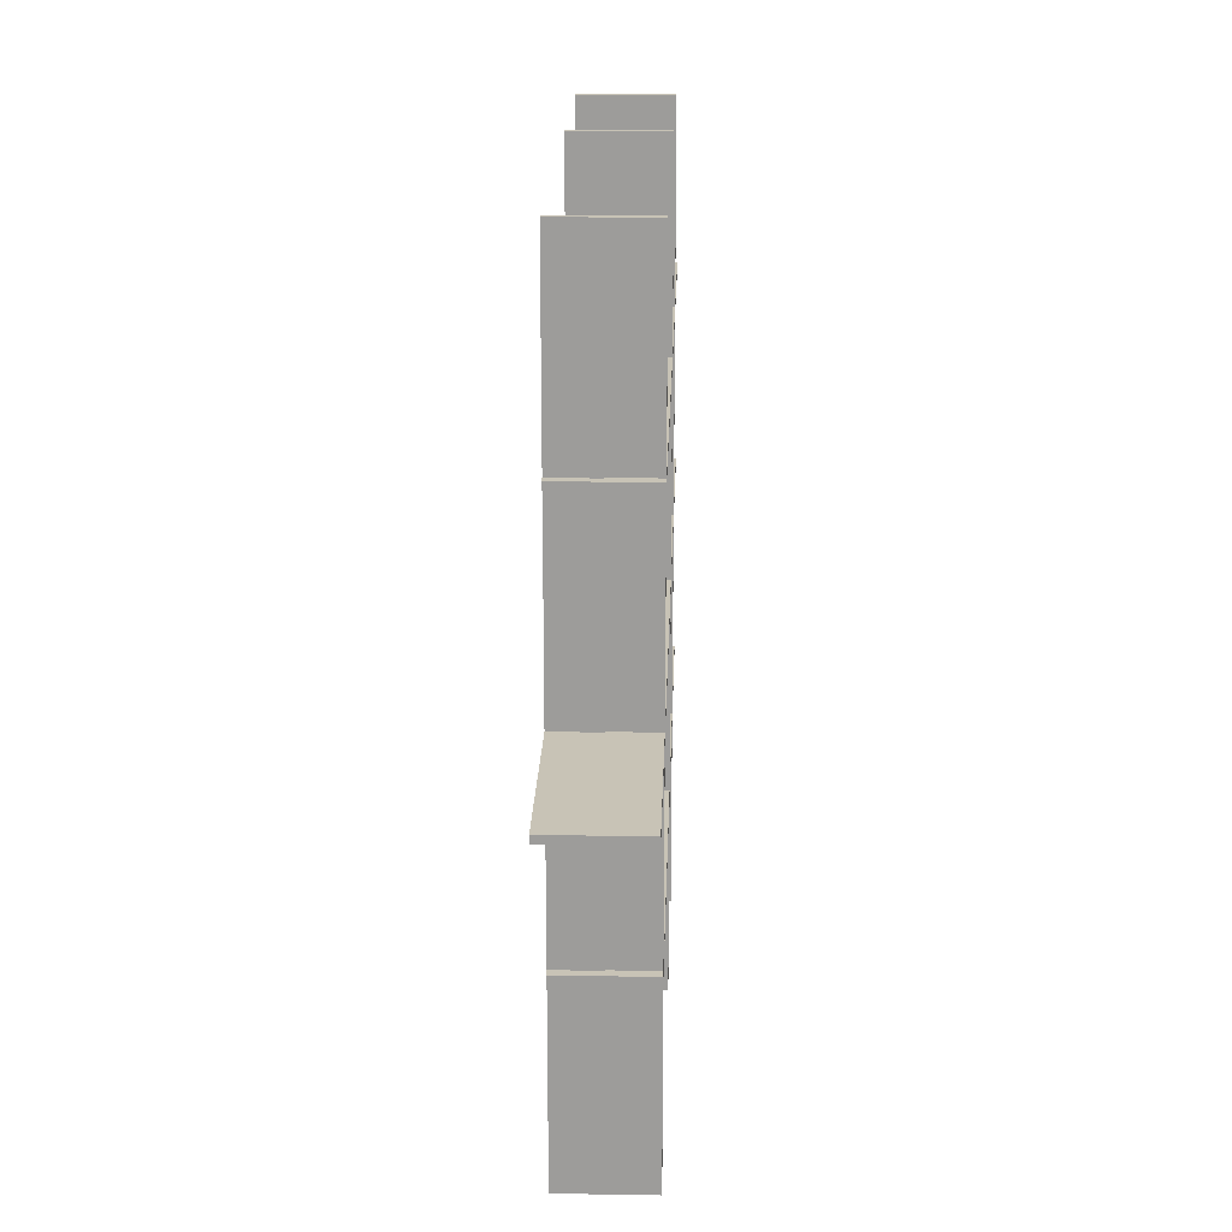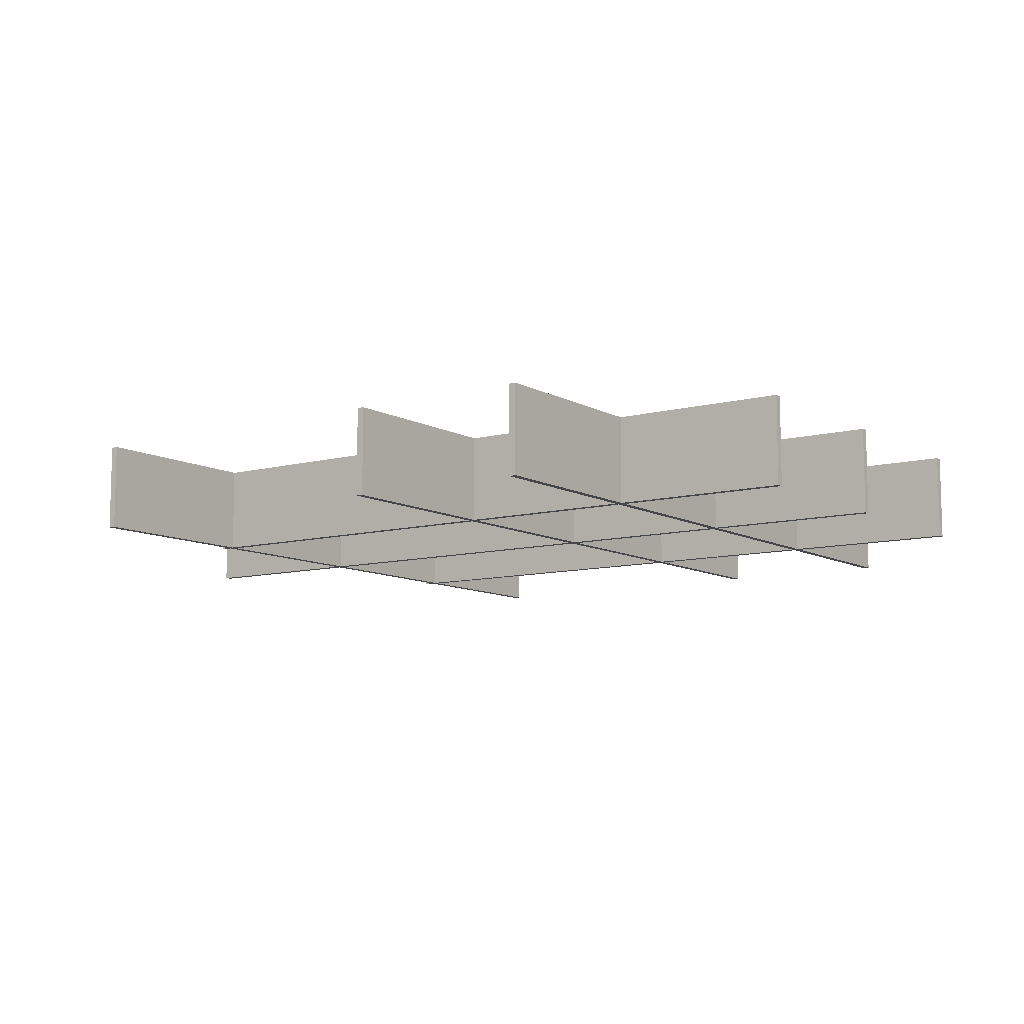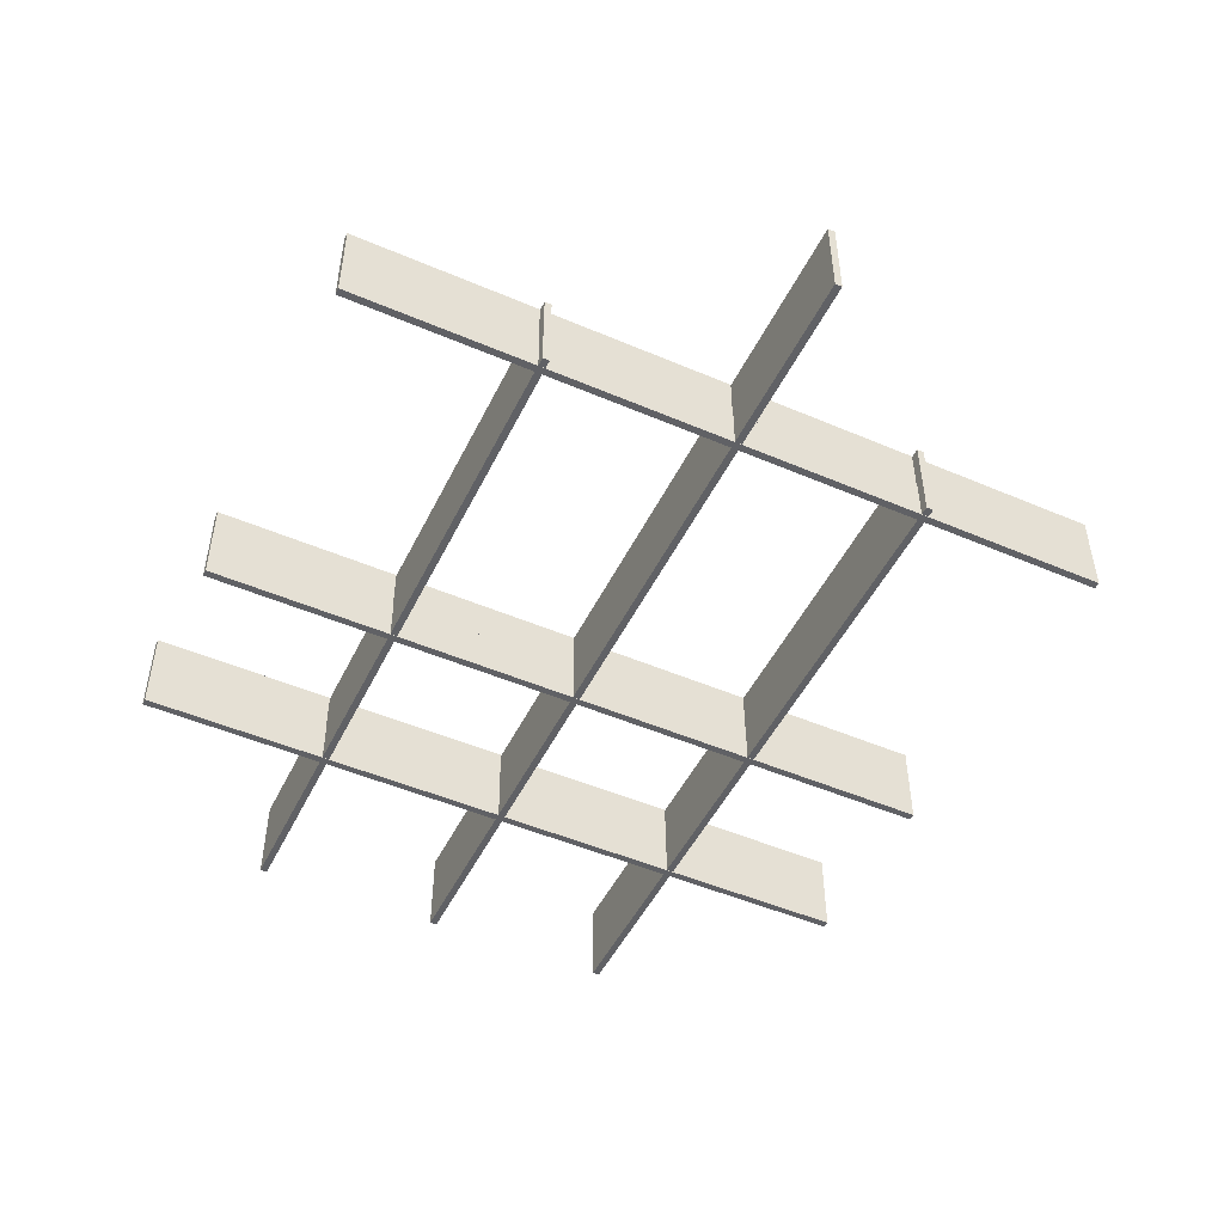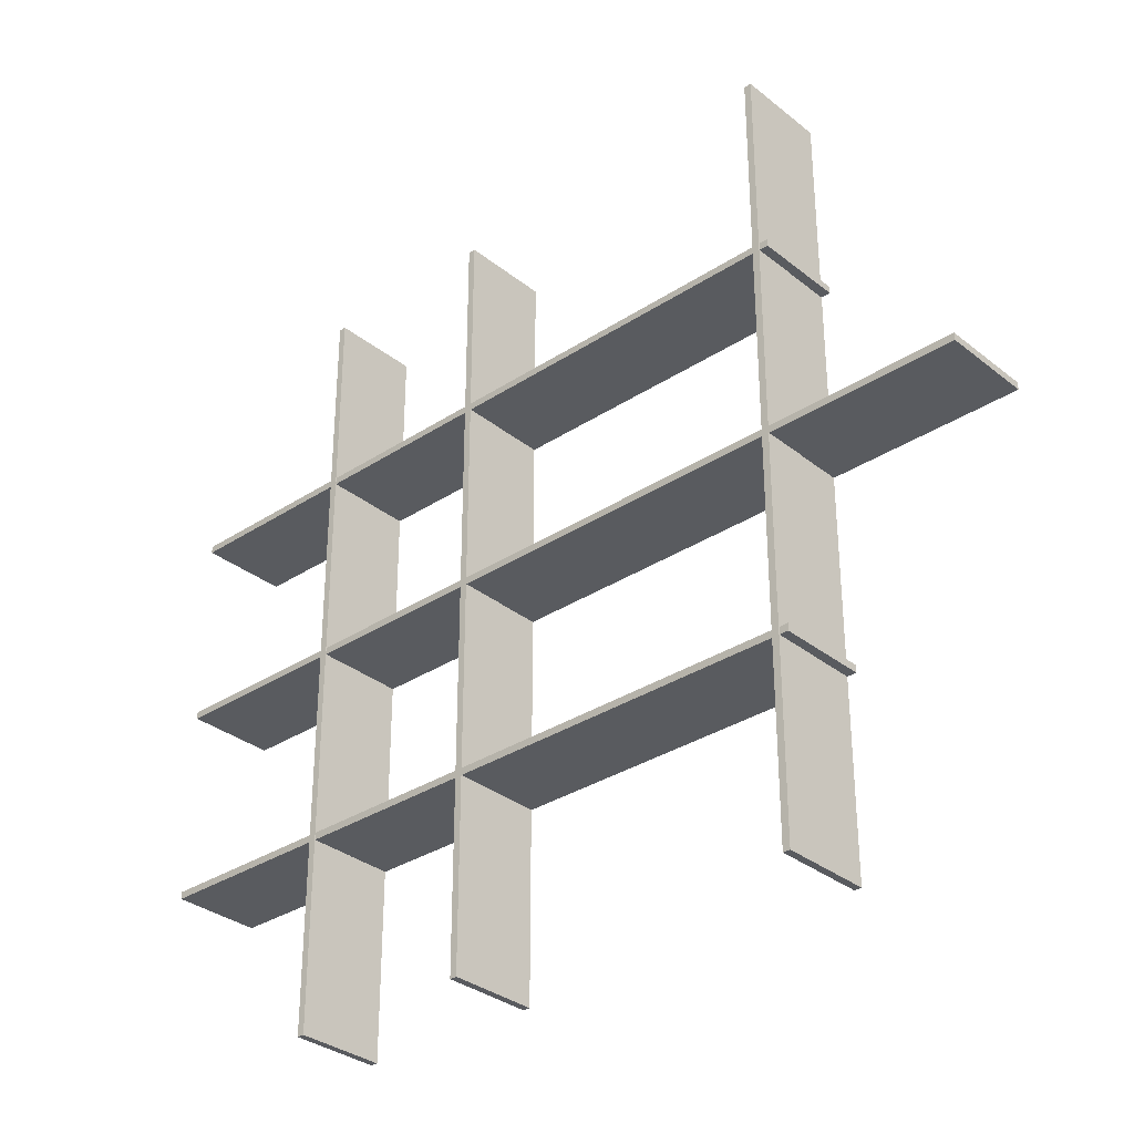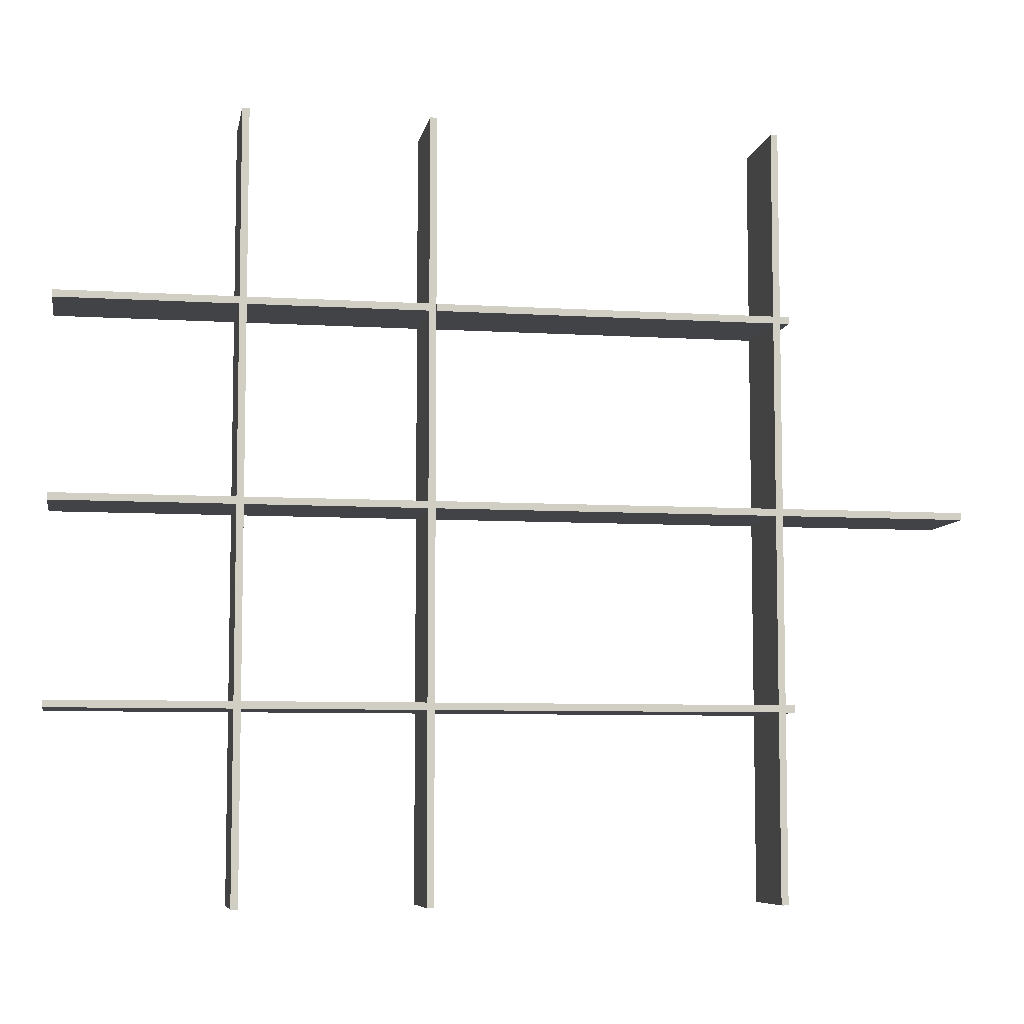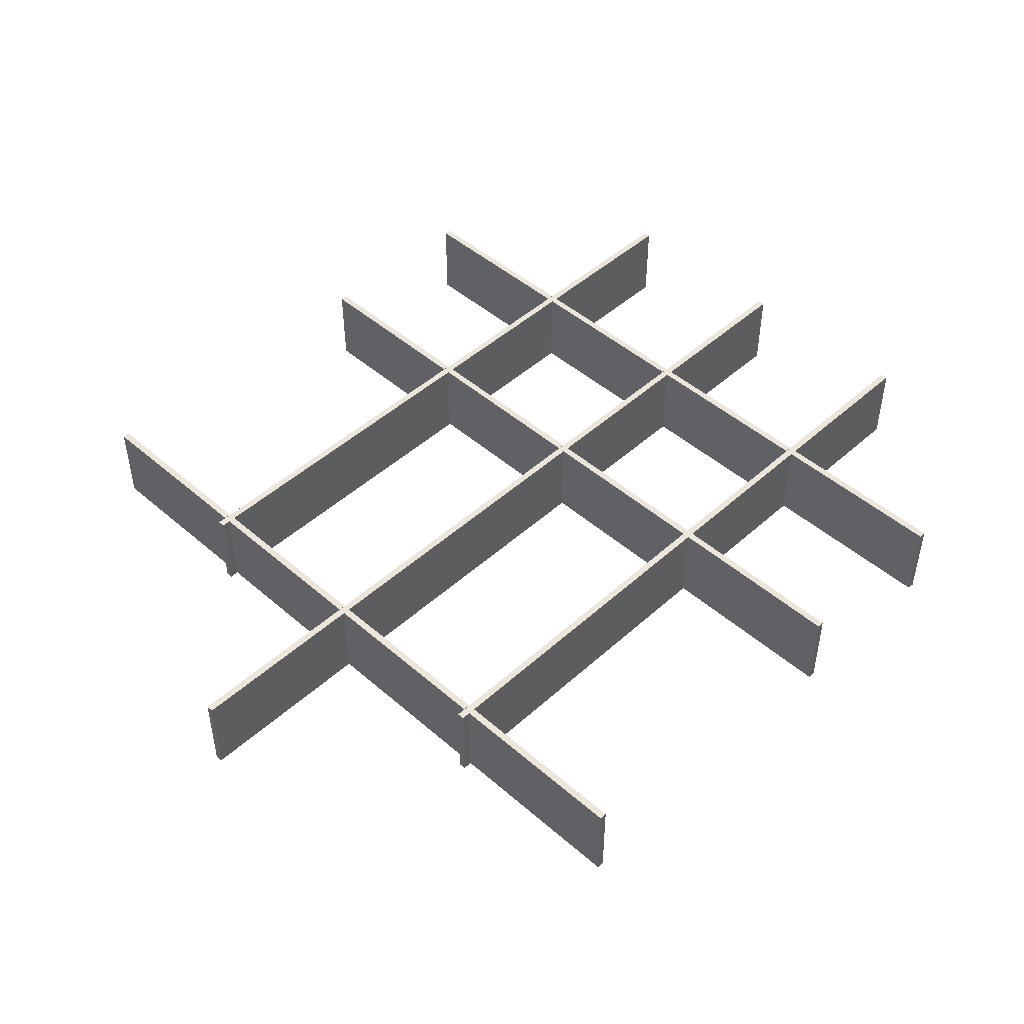
<metadata>
{"format":"obj","ext":"obj","renderer":"f3d","projection":"perspective","resolution":1024,"background":"white","views":[{"elev":19.5,"azim":-88.2,"up":"+Y"},{"elev":-9.5,"azim":35.1,"up":"+Z"},{"elev":-49.1,"azim":-115.4,"up":"+Z"},{"elev":-32.6,"azim":-137.7,"up":"+Y"},{"elev":-7.2,"azim":169.9,"up":"+Y"},{"elev":47.1,"azim":-45.5,"up":"+Z"}]}
</metadata>
<code>
o 295_-_ORGANIZADOR_MAQUIAGEM_MD-1(500_A_599mm)x(360_A_535mm)
v 406 -105.6 50
v 410 0 50
v 406 0 50
v 410 -105.6 50
v 406 -215.4 50
v 410 -109.8 50
v 406 -109.8 50
v 410 -215.4 50
v 406 -325.2 50
v 410 -219.6 50
v 406 -219.6 50
v 410 -325.2 50
v 406 0 0
v 410 0 0
v 406 -435 50
v 410 -329.4 50
v 406 -329.4 50
v 410 -435 50
v 410 -435 0
v 406 -435 0
v 410 -105.6 25
v 410 -215.4 25
v 410 -109.8 25
v 410 -325.2 25
v 410 -219.6 25
v 410 -329.4 25
v 406 -219.6 25
v 406 -325.2 25
v 406 -109.8 25
v 406 -215.4 25
v 406 -105.6 25
v 406 -329.4 25
v 105 -219.6 1e-06
v 0 -215.6 1e-06
v 105 -215.6 1e-06
v 0 -219.6 1e-06
v 405.8 -219.6 1e-06
v 305.8 -215.6 1e-06
v 405.8 -215.6 1e-06
v 305.8 -219.6 1e-06
v 301.6 -219.6 1e-06
v 109.2 -215.6 1e-06
v 301.6 -215.6 1e-06
v 109.2 -219.6 1e-06
v 0 -219.6 50
v 0 -215.6 50
v 109.2 -219.6 25
v 305.8 -219.6 25
v 510 -219.6 1e-06
v 410 -219.6 1e-06
v 105 -219.6 25
v 510 -219.6 50
v 301.6 -219.6 25
v 405.8 -219.6 25
v 510 -215.6 50
v 510 -215.6 1e-06
v 105 -215.6 25
v 109.2 -215.6 25
v 301.6 -215.6 25
v 305.8 -215.6 25
v 405.8 -215.6 25
v 410 -215.6 25
v 410 -215.6 1e-06
v 105 -329.4 1e-06
v 100 -325.4 1e-06
v 105 -325.4 1e-06
v 100 -329.4 1e-06
v 405.8 -329.4 1e-06
v 305.8 -325.4 1e-06
v 405.8 -325.4 1e-06
v 305.8 -329.4 1e-06
v 301.6 -329.4 1e-06
v 109.2 -325.4 1e-06
v 301.6 -325.4 1e-06
v 109.2 -329.4 1e-06
v 100 -329.4 50
v 100 -325.4 50
v 109.2 -329.4 25
v 305.8 -329.4 25
v 510 -329.4 1e-06
v 410 -329.4 1e-06
v 105 -329.4 25
v 510 -329.4 50
v 301.6 -329.4 25
v 405.8 -329.4 25
v 510 -325.4 50
v 510 -325.4 1e-06
v 105 -325.4 25
v 109.2 -325.4 25
v 301.6 -325.4 25
v 305.8 -325.4 25
v 405.8 -325.4 25
v 410 -325.4 25
v 410 -325.4 1e-06
v 105.2 -105.6 50
v 109.2 0 50
v 105.2 0 50
v 109.2 -105.6 50
v 105.2 -215.4 50
v 109.2 -109.8 50
v 105.2 -109.8 50
v 109.2 -215.4 50
v 105.2 -325.2 50
v 109.2 -219.6 50
v 105.2 -219.6 50
v 109.2 -325.2 50
v 105.2 0 0
v 109.2 0 0
v 105.2 -435 50
v 109.2 -329.4 50
v 105.2 -329.4 50
v 109.2 -435 50
v 109.2 -435 0
v 105.2 -435 0
v 109.2 -105.6 25
v 109.2 -215.4 25
v 109.2 -109.8 25
v 109.2 -325.2 25
v 105.2 -219.6 25
v 105.2 -325.2 25
v 105.2 -109.8 25
v 105.2 -215.4 25
v 105.2 -105.6 25
v 105.2 -329.4 25
v 105 -109.8 1e-06
v 100 -105.8 1e-06
v 105 -105.8 1e-06
v 100 -109.8 1e-06
v 405.8 -109.8 1e-06
v 305.8 -105.8 1e-06
v 405.8 -105.8 1e-06
v 305.8 -109.8 1e-06
v 301.6 -109.8 1e-06
v 109.2 -105.8 1e-06
v 301.6 -105.8 1e-06
v 109.2 -109.8 1e-06
v 100 -109.8 50
v 100 -105.8 50
v 305.8 -109.8 25
v 510 -109.8 1e-06
v 410 -109.8 1e-06
v 105 -109.8 25
v 510 -109.8 50
v 301.6 -109.8 25
v 405.8 -109.8 25
v 510 -105.8 50
v 510 -105.8 1e-06
v 105 -105.8 25
v 109.2 -105.8 25
v 301.6 -105.8 25
v 305.8 -105.8 25
v 405.8 -105.8 25
v 410 -105.8 25
v 410 -105.8 1e-06
v 301.8 -105.6 50
v 305.8 0 50
v 301.8 0 50
v 305.8 -105.6 50
v 301.8 -215.4 50
v 305.8 -109.8 50
v 301.8 -109.8 50
v 305.8 -215.4 50
v 301.8 -325.2 50
v 305.8 -219.6 50
v 301.8 -219.6 50
v 305.8 -325.2 50
v 301.8 0 0
v 305.8 0 0
v 301.8 -435 50
v 305.8 -329.4 50
v 301.8 -329.4 50
v 305.8 -435 50
v 305.8 -435 0
v 301.8 -435 0
v 305.8 -105.6 25
v 305.8 -215.4 25
v 305.8 -325.2 25
v 301.8 -219.6 25
v 301.8 -325.2 25
v 301.8 -109.8 25
v 301.8 -215.4 25
v 301.8 -105.6 25
v 301.8 -329.4 25
f 1 2 3
f 2 1 4
f 5 6 7
f 6 5 8
f 9 10 11
f 10 9 12
f 2 13 3
f 13 2 14
f 15 16 17
f 16 15 18
f 19 15 20
f 15 19 18
f 19 13 14
f 13 19 20
f 14 21 19
f 21 14 2
f 21 2 4
f 6 22 23
f 22 6 8
f 10 24 25
f 24 10 12
f 19 26 18
f 26 19 21
f 26 21 23
f 26 23 22
f 26 22 25
f 26 25 24
f 18 26 16
f 9 27 28
f 27 9 11
f 5 29 30
f 29 5 7
f 13 31 3
f 31 13 32
f 31 32 28
f 31 28 27
f 31 27 30
f 31 30 29
f 3 31 1
f 20 32 13
f 32 20 15
f 32 15 17
f 24 9 28
f 9 24 12
f 32 24 28
f 24 32 26
f 16 32 17
f 32 16 26
f 22 5 30
f 5 22 8
f 27 22 30
f 22 27 25
f 10 27 11
f 27 10 25
f 21 1 31
f 1 21 4
f 29 21 31
f 21 29 23
f 6 29 7
f 29 6 23
f 33 34 35
f 34 33 36
f 37 38 39
f 38 37 40
f 41 42 43
f 42 41 44
f 45 34 36
f 34 45 46
f 41 47 44
f 37 48 40
f 49 25 50
f 33 45 36
f 45 33 51
f 45 51 52
f 52 51 47
f 52 47 53
f 53 47 41
f 52 53 48
f 52 48 54
f 54 48 37
f 52 54 25
f 52 25 49
f 55 49 56
f 49 55 52
f 46 57 34
f 57 46 55
f 57 55 58
f 58 55 59
f 58 59 42
f 59 55 60
f 60 55 61
f 60 61 38
f 61 55 62
f 62 55 63
f 63 55 56
f 39 38 61
f 43 42 59
f 35 34 57
f 45 55 46
f 55 45 52
f 49 63 56
f 63 49 50
f 59 41 43
f 41 59 53
f 48 59 60
f 59 48 53
f 48 38 40
f 38 48 60
f 61 37 39
f 37 61 54
f 25 61 62
f 61 25 54
f 25 63 50
f 63 25 62
f 57 33 35
f 33 57 51
f 47 57 58
f 57 47 51
f 47 42 44
f 42 47 58
f 64 65 66
f 65 64 67
f 68 69 70
f 69 68 71
f 72 73 74
f 73 72 75
f 76 65 67
f 65 76 77
f 72 78 75
f 68 79 71
f 80 26 81
f 64 76 67
f 76 64 82
f 76 82 83
f 83 82 78
f 83 78 84
f 84 78 72
f 83 84 79
f 83 79 85
f 85 79 68
f 83 85 26
f 83 26 80
f 86 80 87
f 80 86 83
f 77 88 65
f 88 77 86
f 88 86 89
f 89 86 90
f 89 90 73
f 90 86 91
f 91 86 92
f 91 92 69
f 92 86 93
f 93 86 94
f 94 86 87
f 70 69 92
f 74 73 90
f 66 65 88
f 76 86 77
f 86 76 83
f 80 94 87
f 94 80 81
f 90 72 74
f 72 90 84
f 79 90 91
f 90 79 84
f 79 69 71
f 69 79 91
f 92 68 70
f 68 92 85
f 26 92 93
f 92 26 85
f 26 94 81
f 94 26 93
f 88 64 66
f 64 88 82
f 78 88 89
f 88 78 82
f 78 73 75
f 73 78 89
f 95 96 97
f 96 95 98
f 99 100 101
f 100 99 102
f 103 104 105
f 104 103 106
f 96 107 97
f 107 96 108
f 109 110 111
f 110 109 112
f 113 109 114
f 109 113 112
f 113 107 108
f 107 113 114
f 108 115 113
f 115 108 96
f 115 96 98
f 100 116 117
f 116 100 102
f 104 118 47
f 118 104 106
f 113 78 112
f 78 113 115
f 78 115 117
f 78 117 116
f 78 116 47
f 78 47 118
f 112 78 110
f 103 119 120
f 119 103 105
f 99 121 122
f 121 99 101
f 107 123 97
f 123 107 124
f 123 124 120
f 123 120 119
f 123 119 122
f 123 122 121
f 97 123 95
f 114 124 107
f 124 114 109
f 124 109 111
f 118 103 120
f 103 118 106
f 124 118 120
f 118 124 78
f 110 124 111
f 124 110 78
f 116 99 122
f 99 116 102
f 119 116 122
f 116 119 47
f 104 119 105
f 119 104 47
f 115 95 123
f 95 115 98
f 121 115 123
f 115 121 117
f 100 121 101
f 121 100 117
f 125 126 127
f 126 125 128
f 129 130 131
f 130 129 132
f 133 134 135
f 134 133 136
f 137 126 128
f 126 137 138
f 133 117 136
f 129 139 132
f 140 23 141
f 125 137 128
f 137 125 142
f 137 142 143
f 143 142 117
f 143 117 144
f 144 117 133
f 143 144 139
f 143 139 145
f 145 139 129
f 143 145 23
f 143 23 140
f 146 140 147
f 140 146 143
f 138 148 126
f 148 138 146
f 148 146 149
f 149 146 150
f 149 150 134
f 150 146 151
f 151 146 152
f 151 152 130
f 152 146 153
f 153 146 154
f 154 146 147
f 131 130 152
f 135 134 150
f 127 126 148
f 137 146 138
f 146 137 143
f 140 154 147
f 154 140 141
f 150 133 135
f 133 150 144
f 139 150 151
f 150 139 144
f 139 130 132
f 130 139 151
f 152 129 131
f 129 152 145
f 23 152 153
f 152 23 145
f 23 154 141
f 154 23 153
f 148 125 127
f 125 148 142
f 117 148 149
f 148 117 142
f 117 134 136
f 134 117 149
f 155 156 157
f 156 155 158
f 159 160 161
f 160 159 162
f 163 164 165
f 164 163 166
f 156 167 157
f 167 156 168
f 169 170 171
f 170 169 172
f 173 169 174
f 169 173 172
f 173 167 168
f 167 173 174
f 168 175 173
f 175 168 156
f 175 156 158
f 160 176 139
f 176 160 162
f 164 177 48
f 177 164 166
f 173 79 172
f 79 173 175
f 79 175 139
f 79 139 176
f 79 176 48
f 79 48 177
f 172 79 170
f 163 178 179
f 178 163 165
f 159 180 181
f 180 159 161
f 167 182 157
f 182 167 183
f 182 183 179
f 182 179 178
f 182 178 181
f 182 181 180
f 157 182 155
f 174 183 167
f 183 174 169
f 183 169 171
f 177 163 179
f 163 177 166
f 183 177 179
f 177 183 79
f 170 183 171
f 183 170 79
f 176 159 181
f 159 176 162
f 178 176 181
f 176 178 48
f 164 178 165
f 178 164 48
f 175 155 182
f 155 175 158
f 180 175 182
f 175 180 139
f 160 180 161
f 180 160 139

</code>
